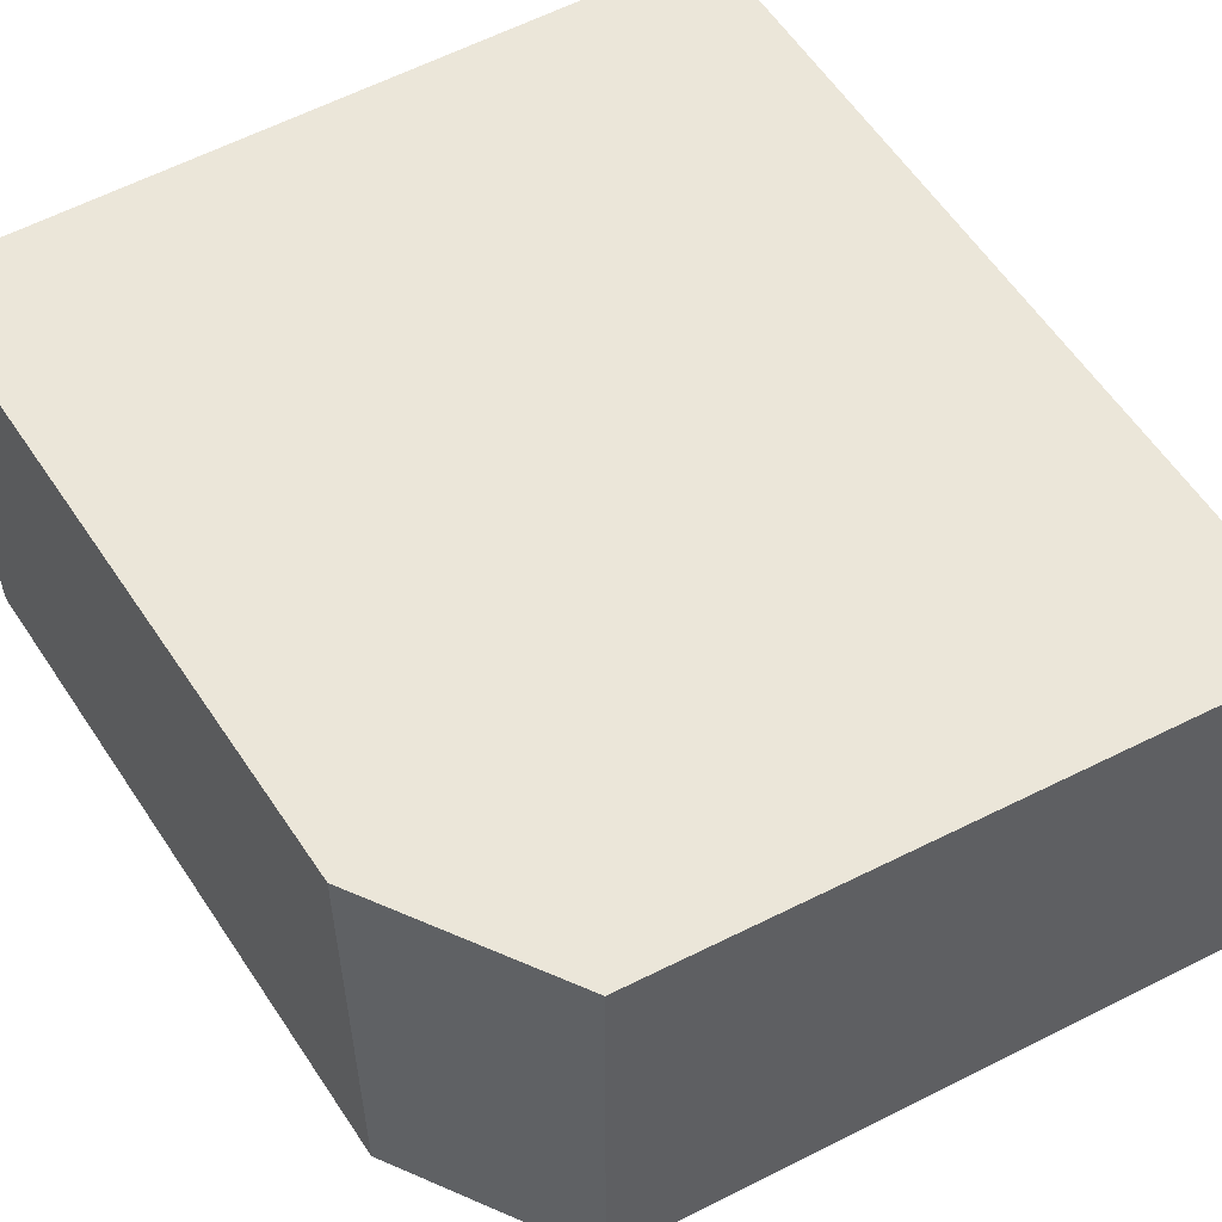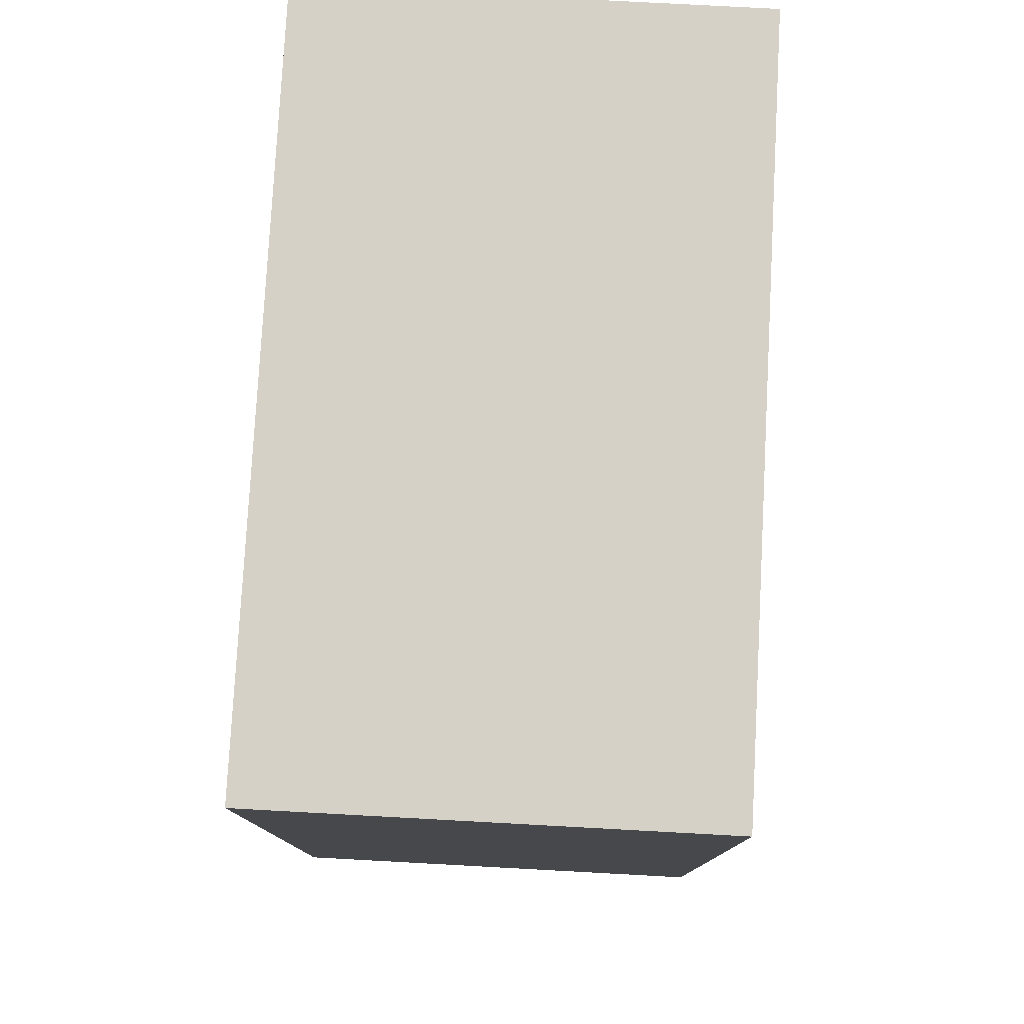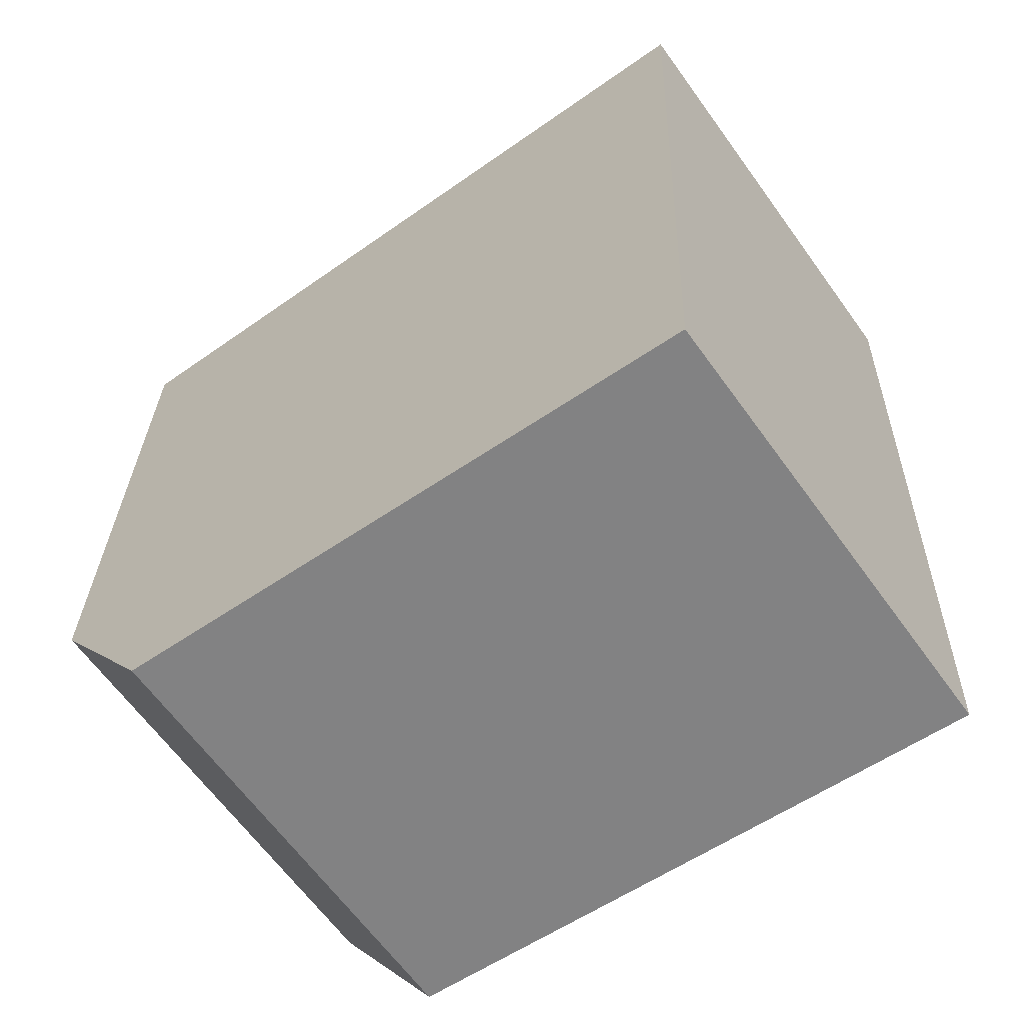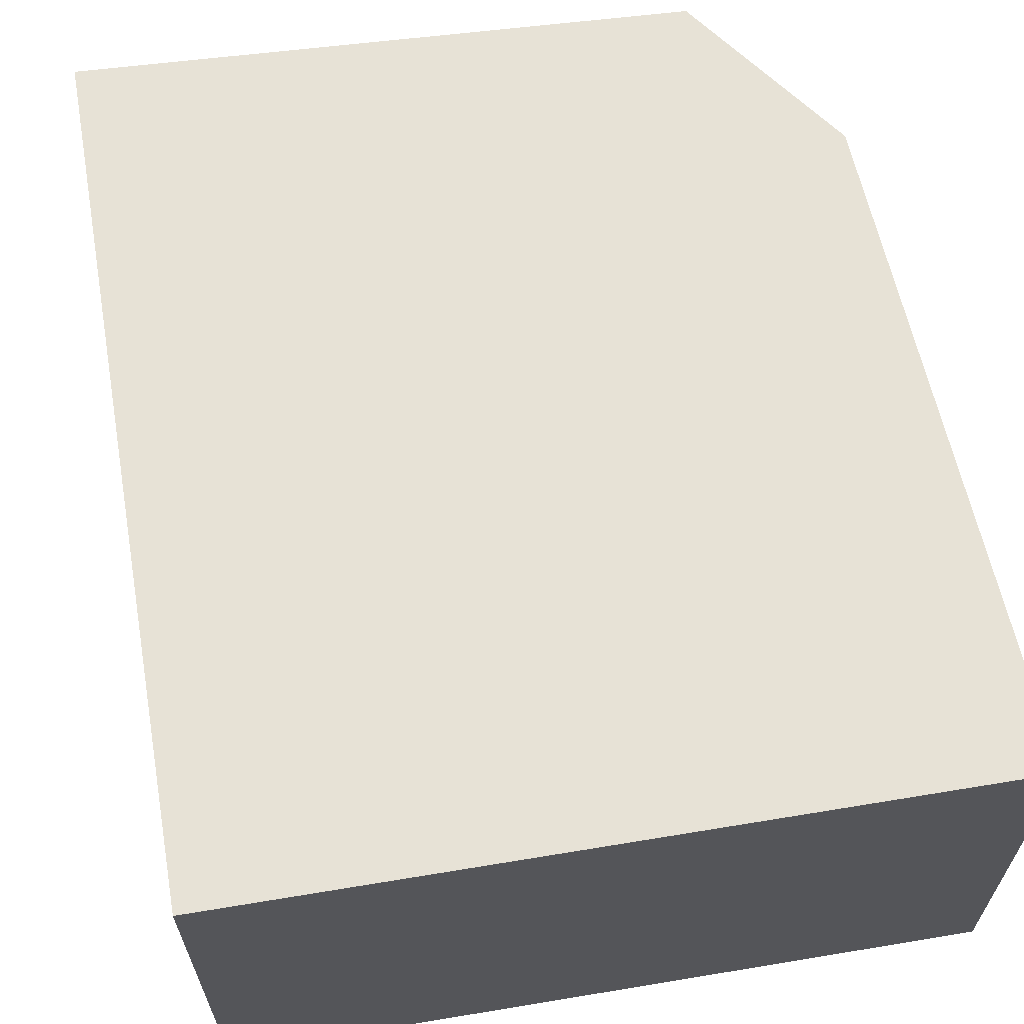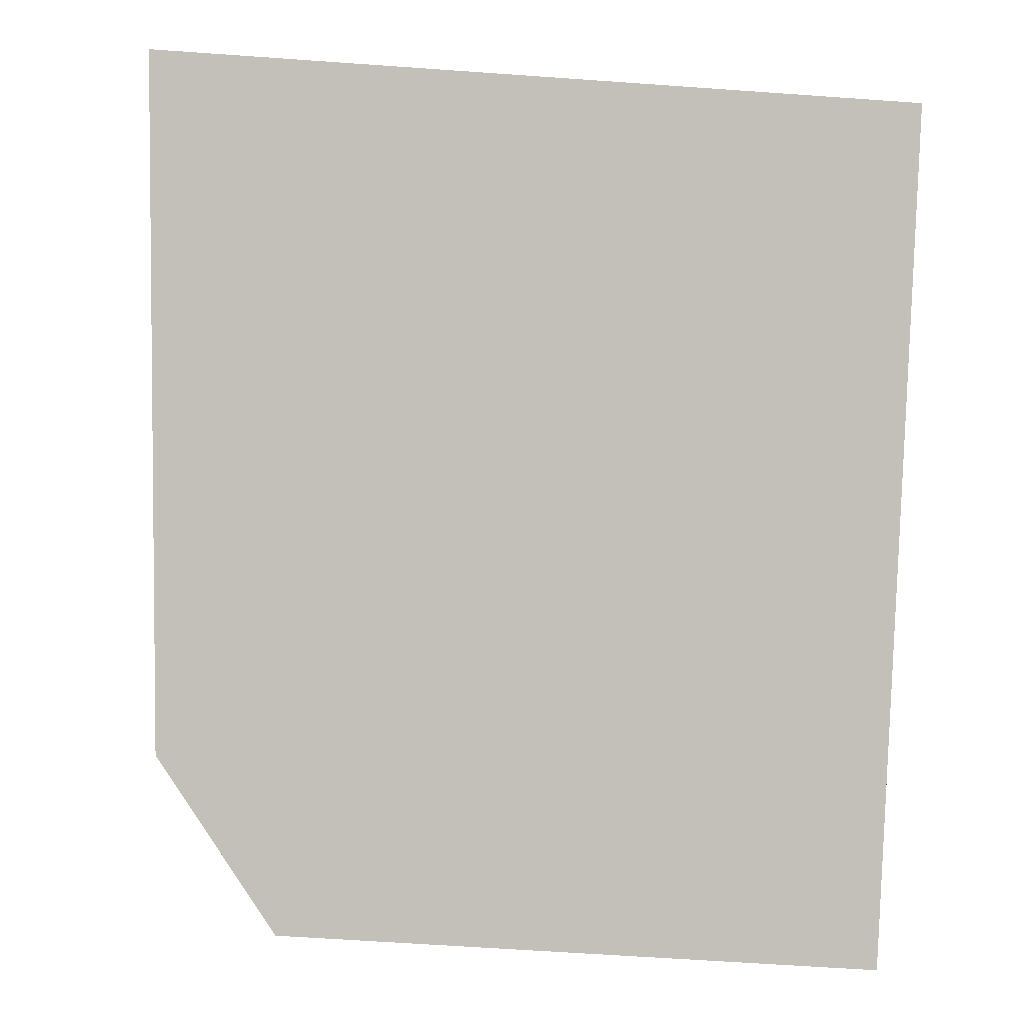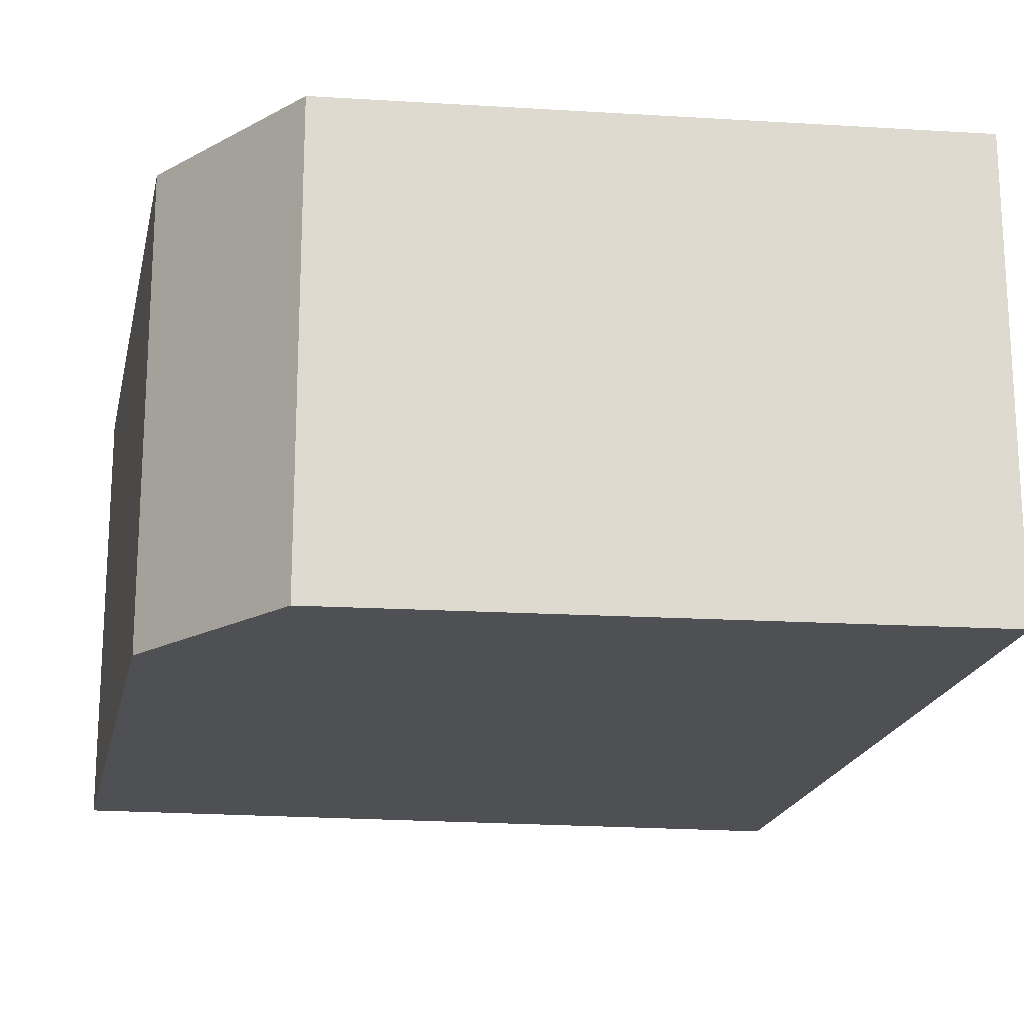
<metadata>
{"format":"obj","ext":"obj","renderer":"f3d","projection":"perspective","resolution":1024,"background":"white","views":[{"elev":55.1,"azim":146.8,"up":"+Y"},{"elev":76.1,"azim":-86.9,"up":"+Z"},{"elev":-64.5,"azim":-144.1,"up":"+Z"},{"elev":63.3,"azim":-12.4,"up":"+Y"},{"elev":3.4,"azim":171.9,"up":"+Z"},{"elev":-18.5,"azim":168.0,"up":"+Y"}]}
</metadata>
<code>
v 7 0 11
v 7 0 -6.75
v 4 0 -11.5
v -12 0 -13
v -13 0 10
v 7 0 11
v 7 12 11
v 7 12 -6.75
v 4 12 -11.5
v -12 12 -13
v -13 12 10
v 7 12 11
f 7 1 2
f 2 8 7
f 8 2 3
f 3 9 8
f 9 3 4
f 4 10 9
f 10 4 5
f 5 11 10
f 11 5 6
f 6 12 11
f 12 6 1
f 1 7 12
f 4 3 2
f 5 4 2
f 2 1 6 5
f 8 9 10
f 8 10 11
f 11 12 7 8

</code>
